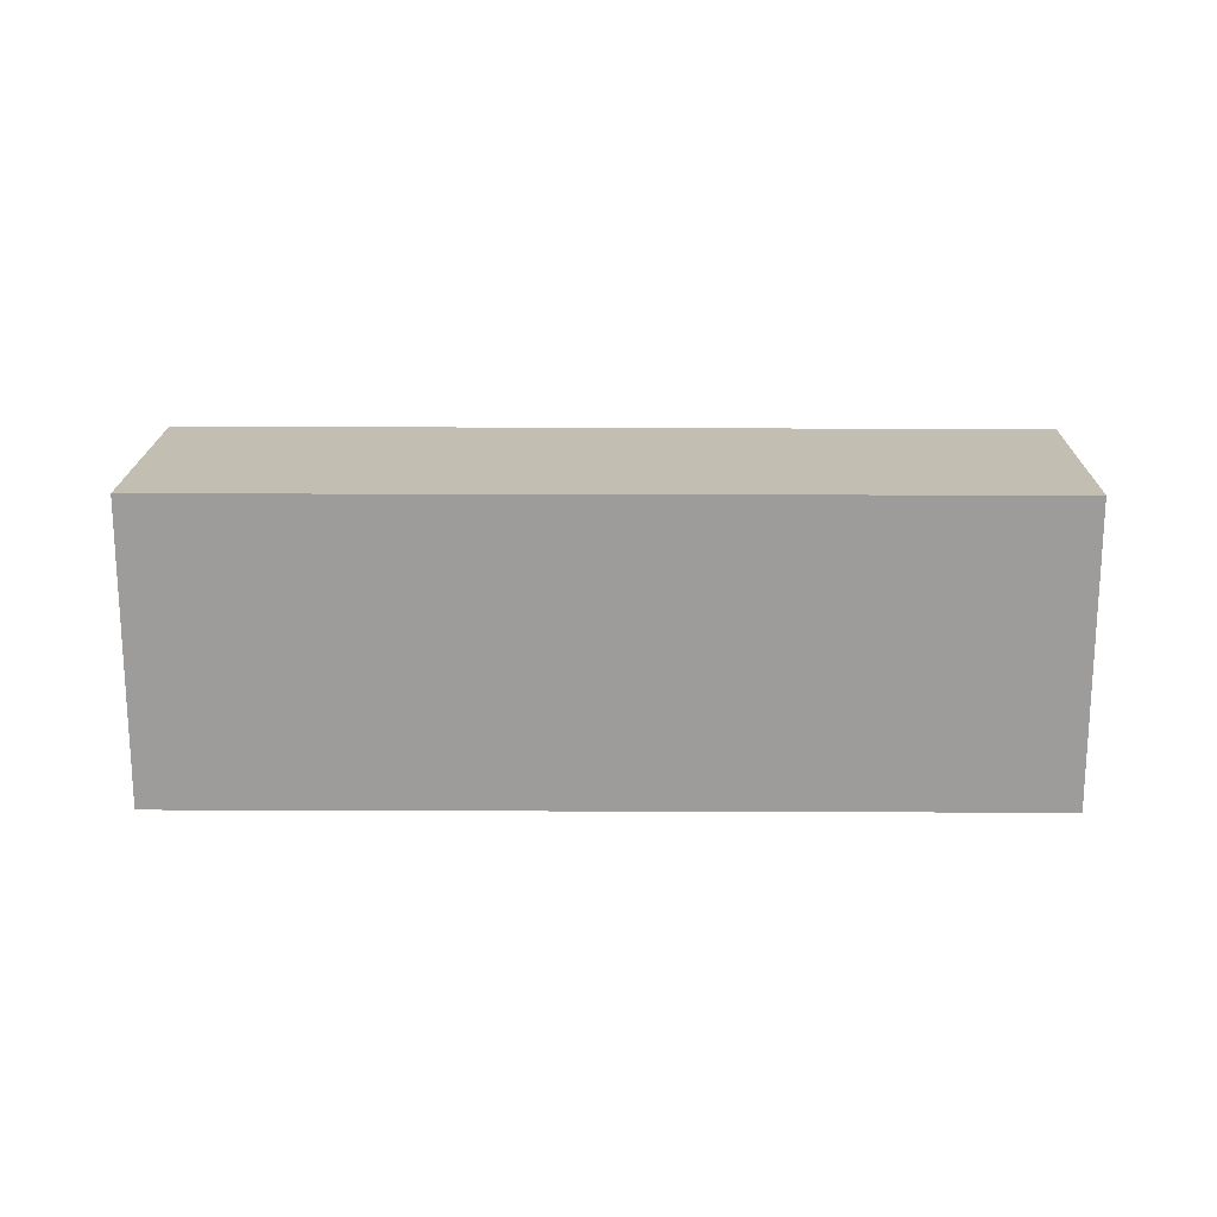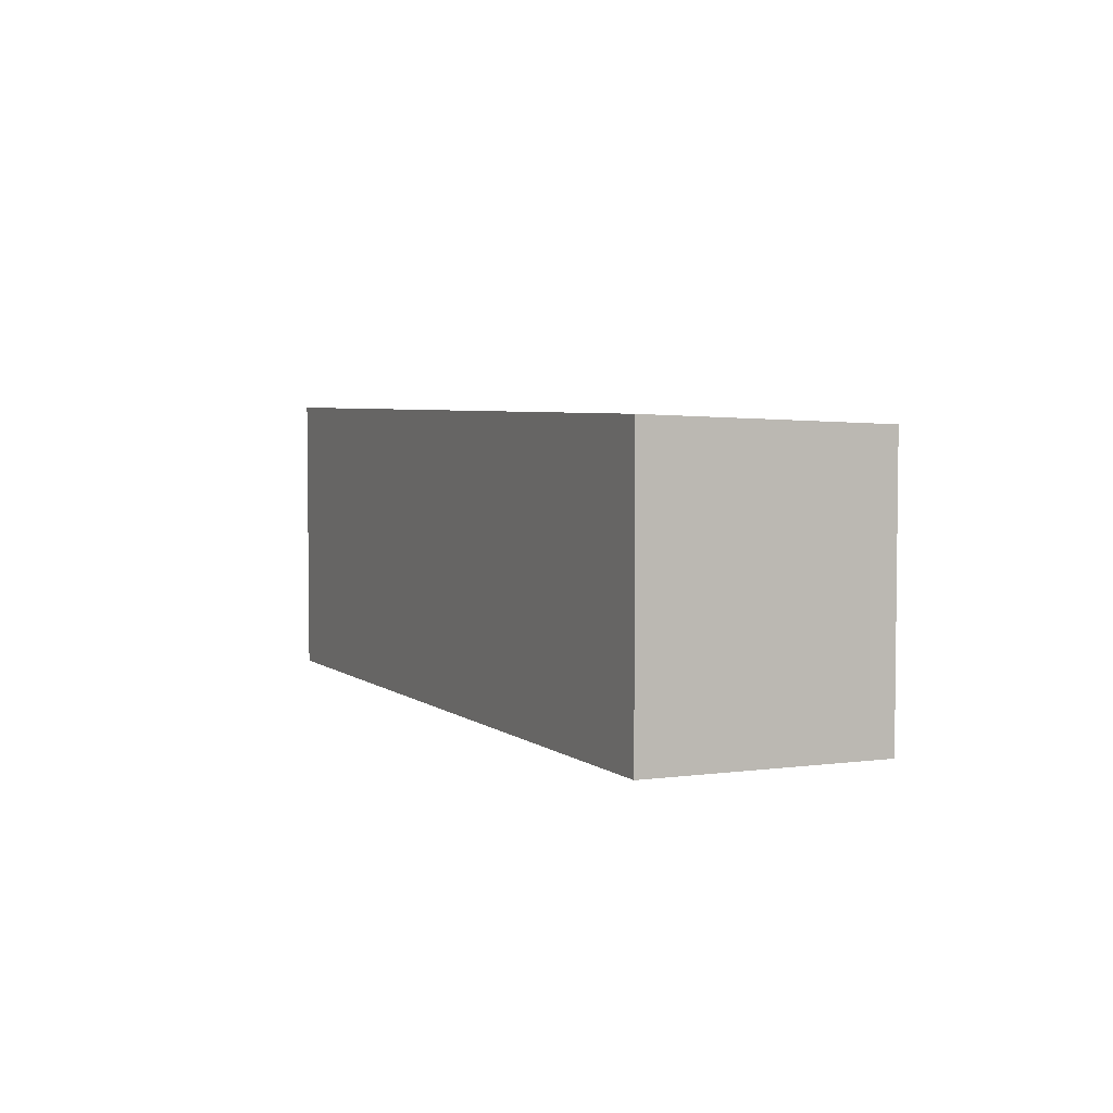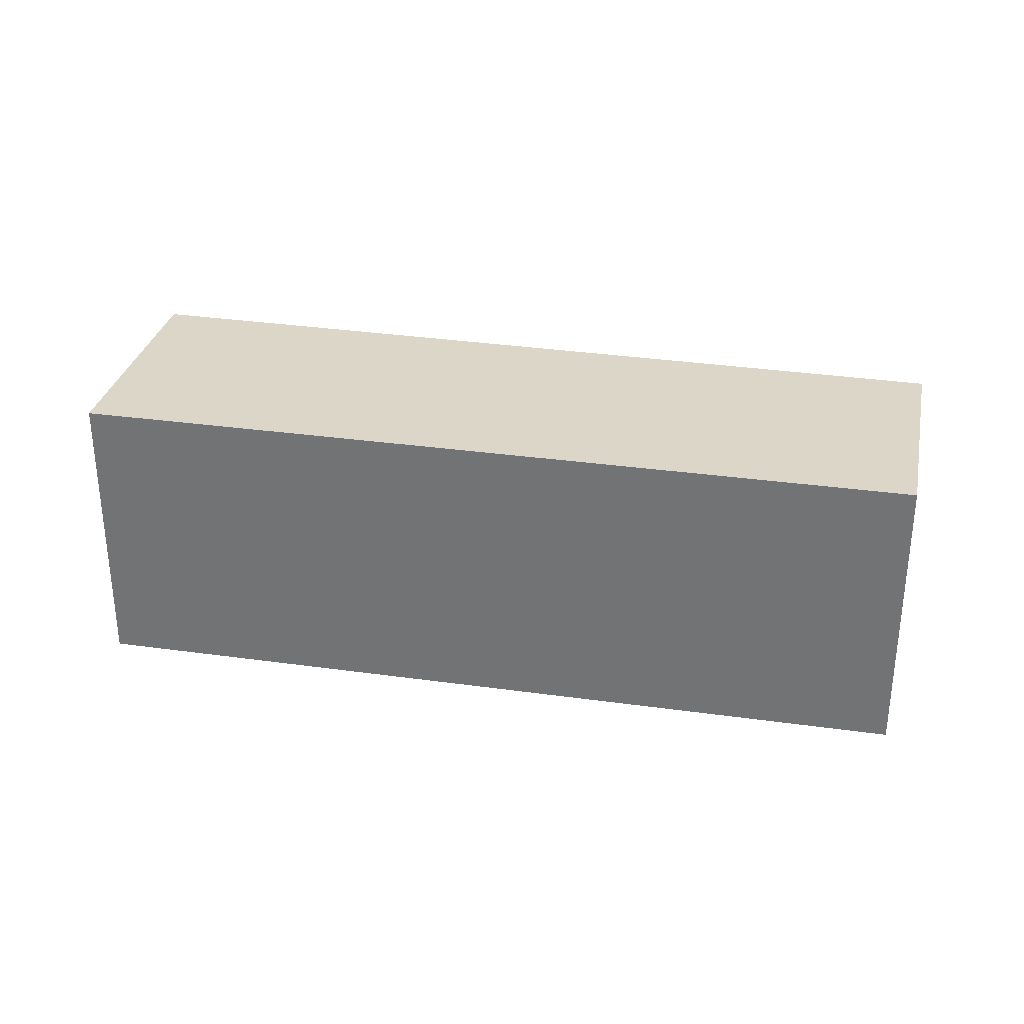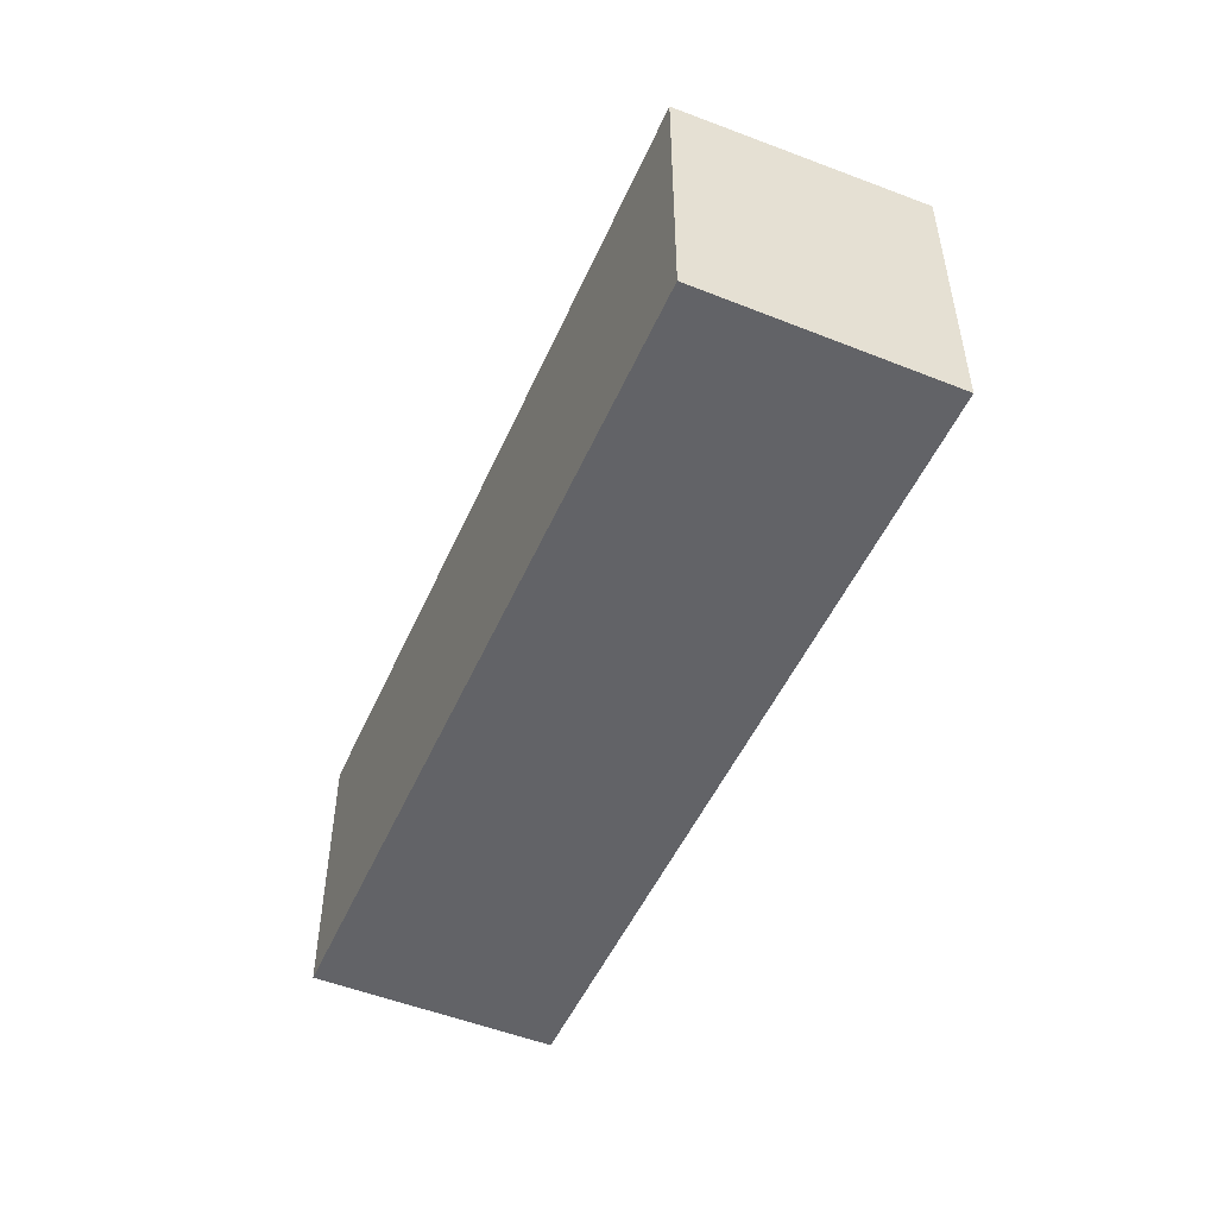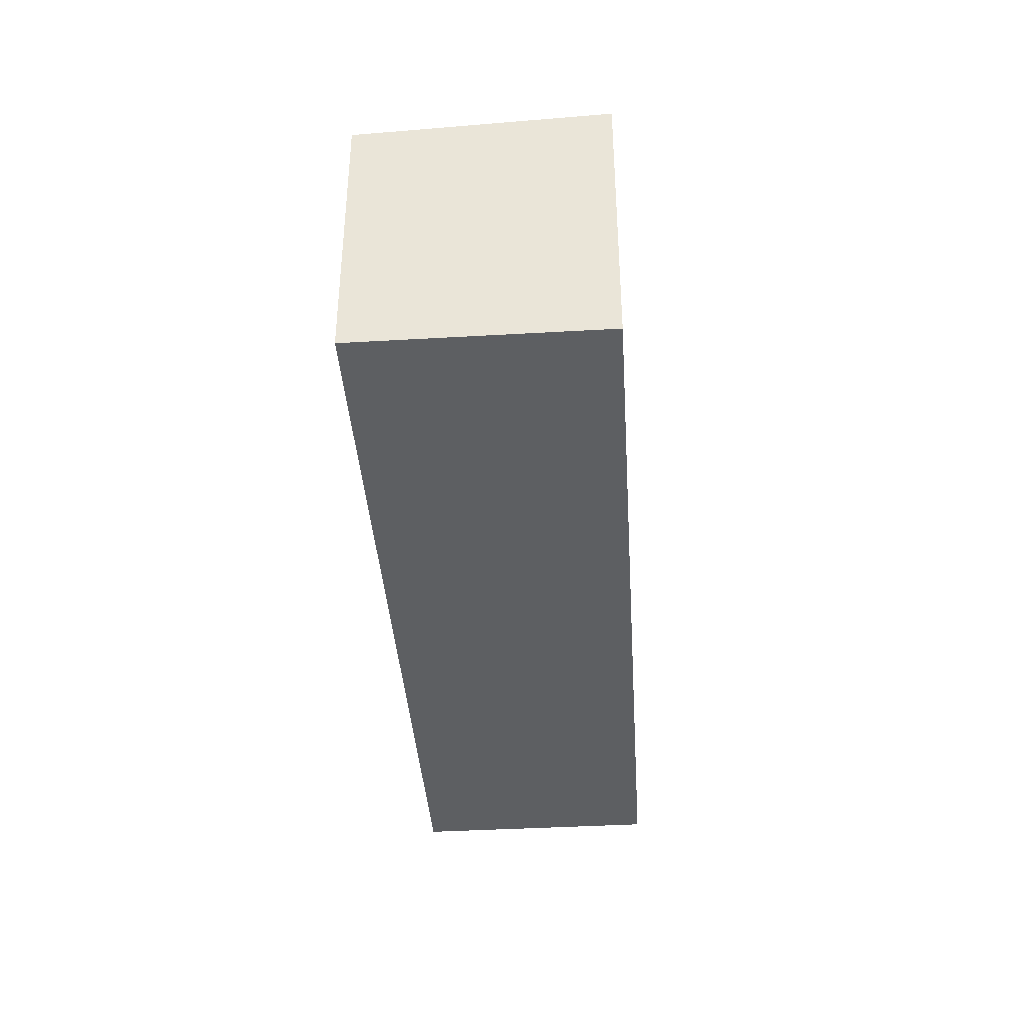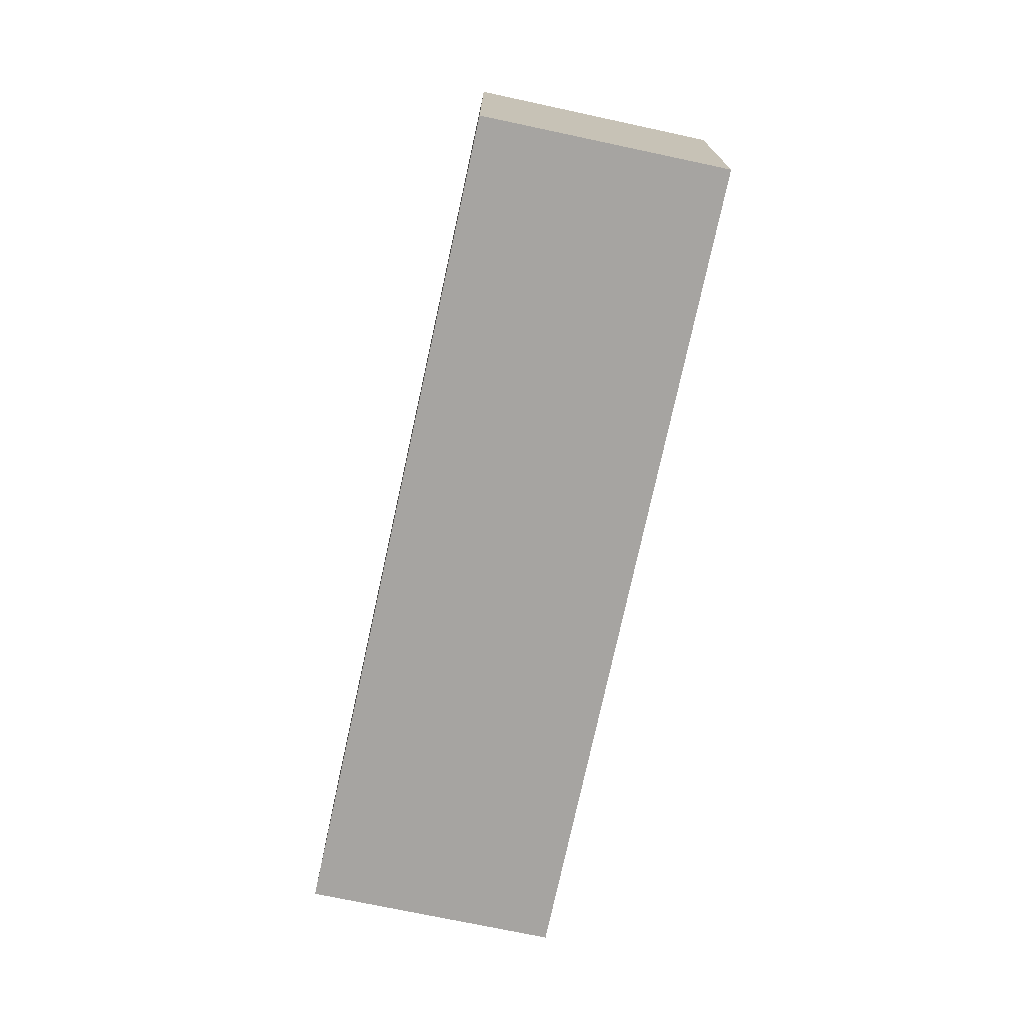
<metadata>
{"format":"obj","ext":"obj","renderer":"f3d","projection":"perspective","resolution":1024,"background":"white","views":[{"elev":19.7,"azim":-151.4,"up":"+Y"},{"elev":4.4,"azim":-86.4,"up":"+Y"},{"elev":32.3,"azim":-140.8,"up":"+Y"},{"elev":-51.0,"azim":94.3,"up":"+Y"},{"elev":-39.7,"azim":121.9,"up":"+Y"},{"elev":-73.5,"azim":-74.2,"up":"+Y"}]}
</metadata>
<code>
v  0 2.376 1.455e-16
v  6.955 2.295 -1.403
v  6.001 2.376 -3.215
v  0.932 2.297 1.768
v  6.001 1.969e-16 -3.215
v  6.955 8.591e-17 -1.403
v  0 0 0
v  0.932 -1.083e-16 1.768
g defaultobject
f 1 2 3
f 2 1 4
f 2 5 3
f 5 2 6
f 5 1 3
f 1 5 7
f 7 4 1
f 4 7 8
f 8 2 4
f 2 8 6
f 8 5 6
f 5 8 7

</code>
